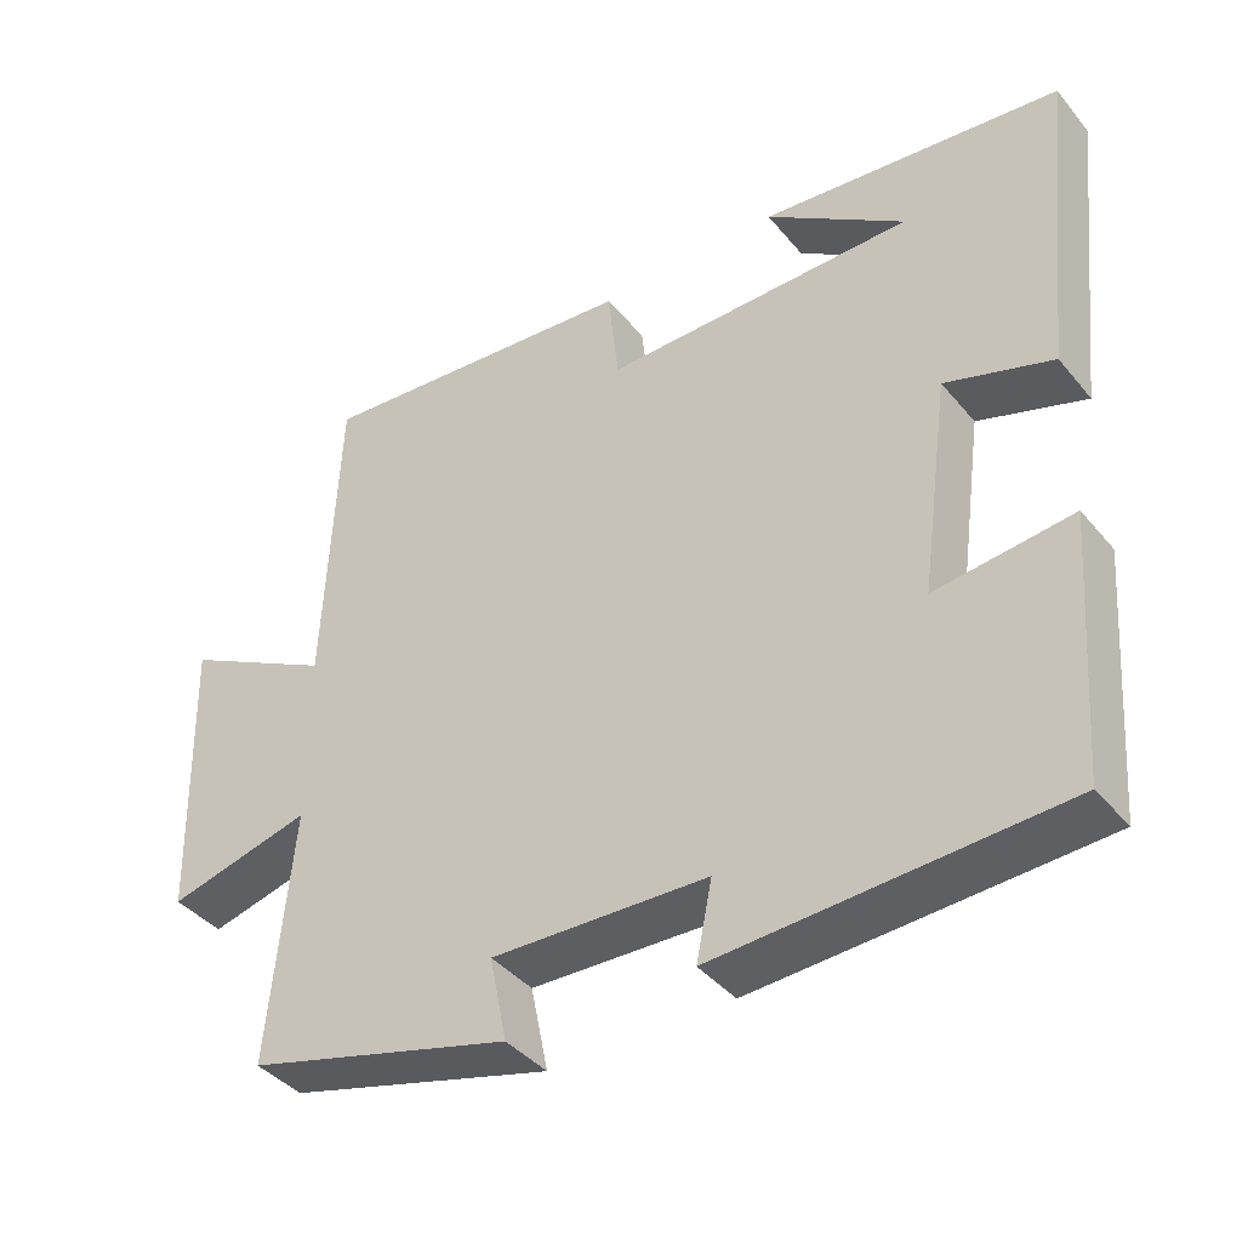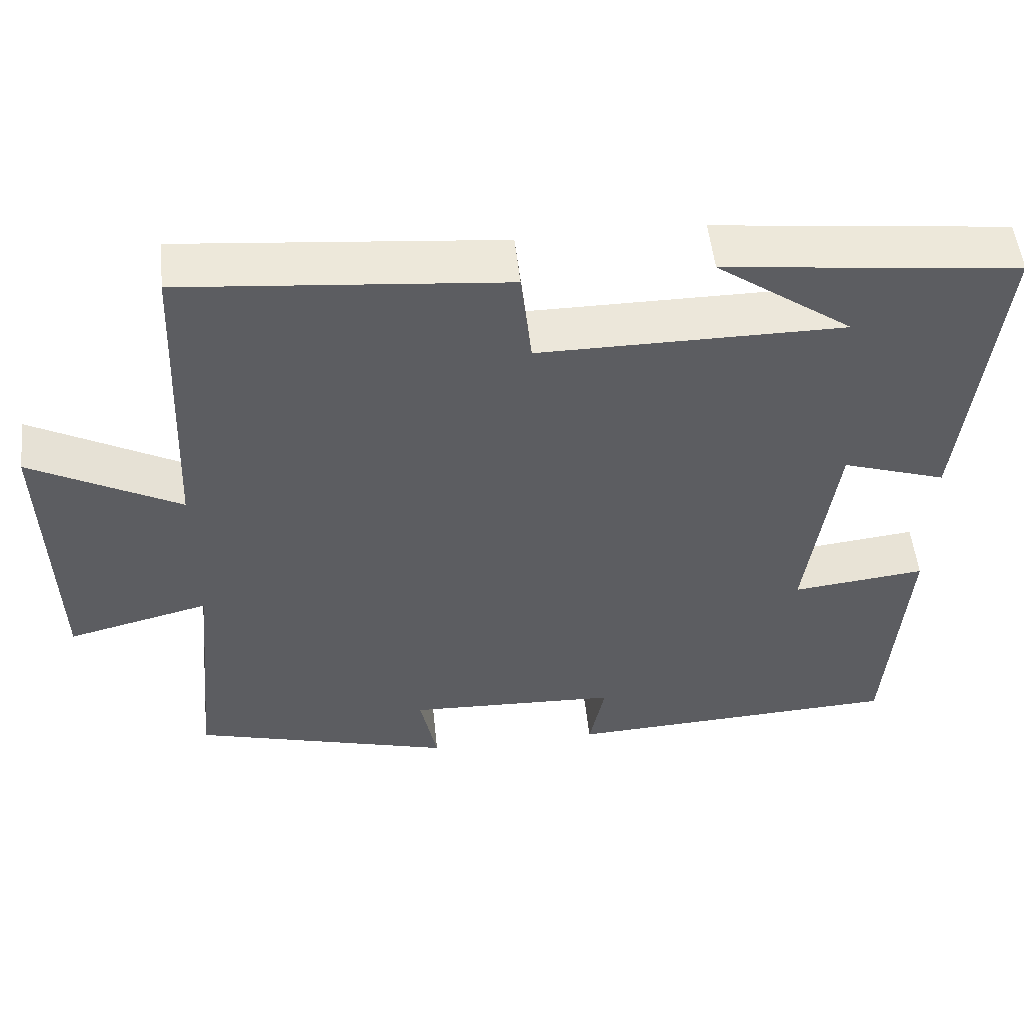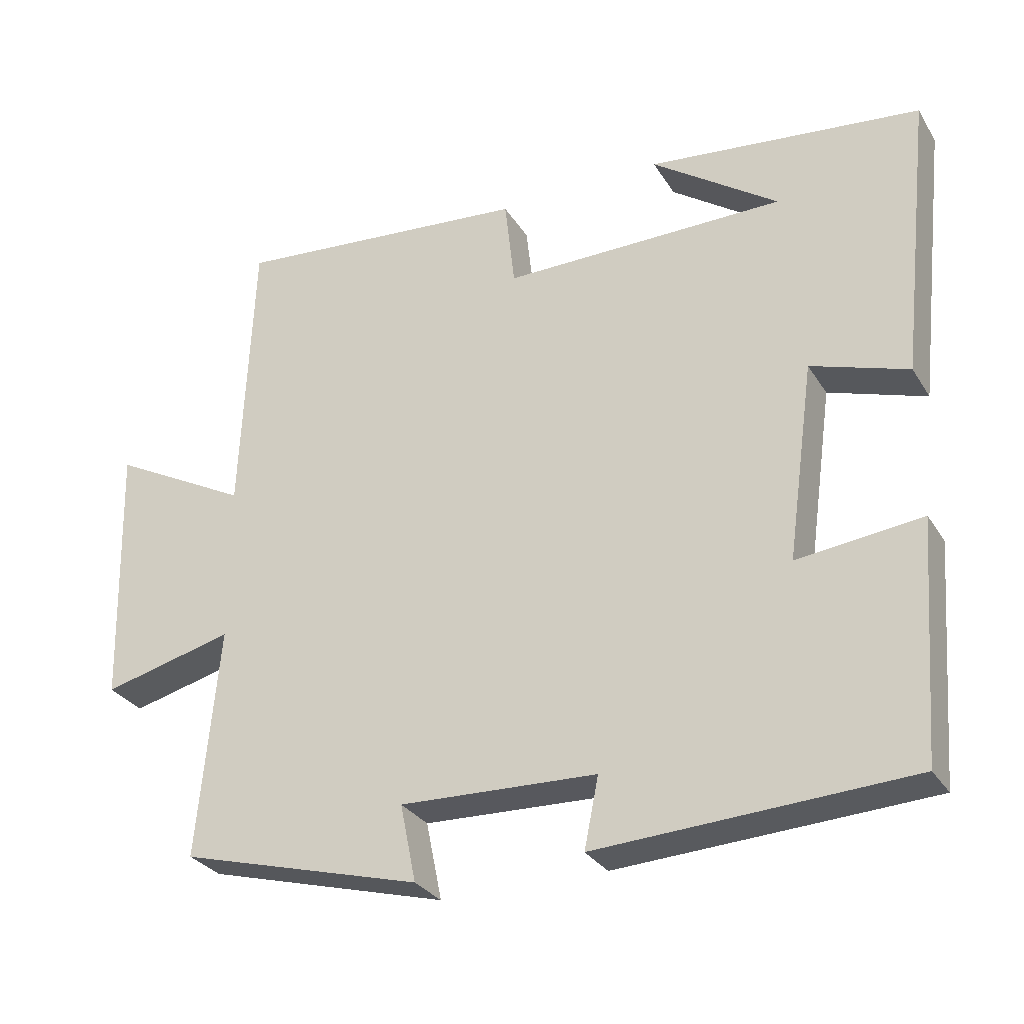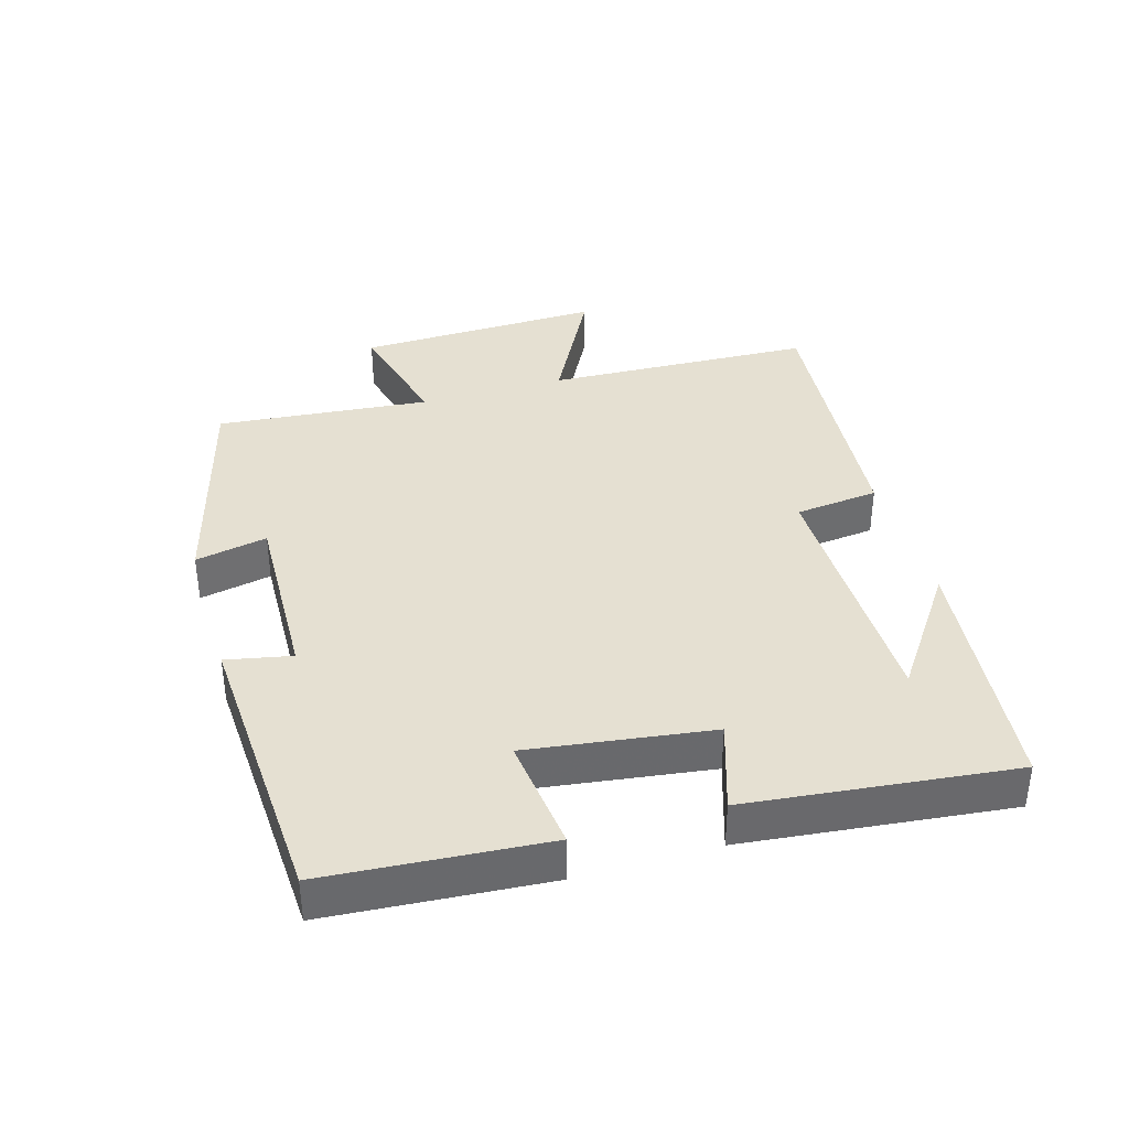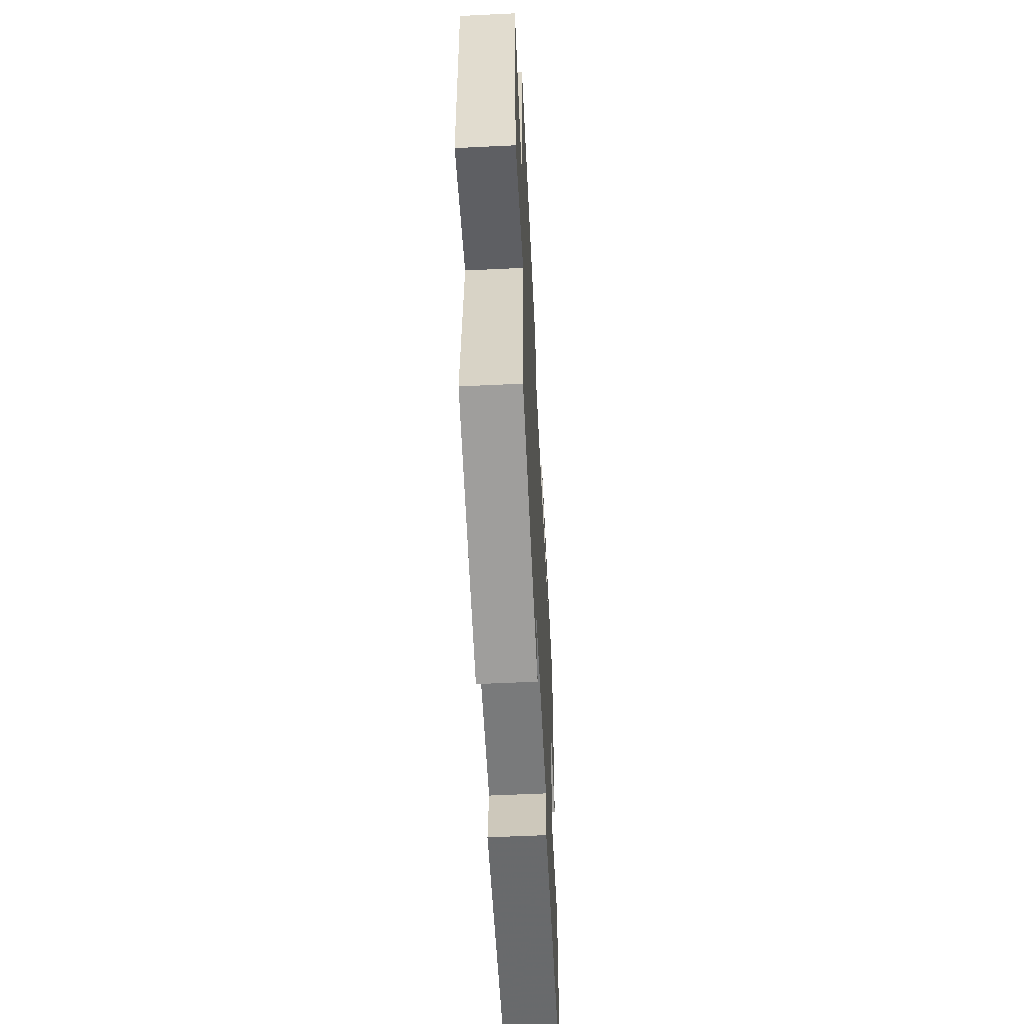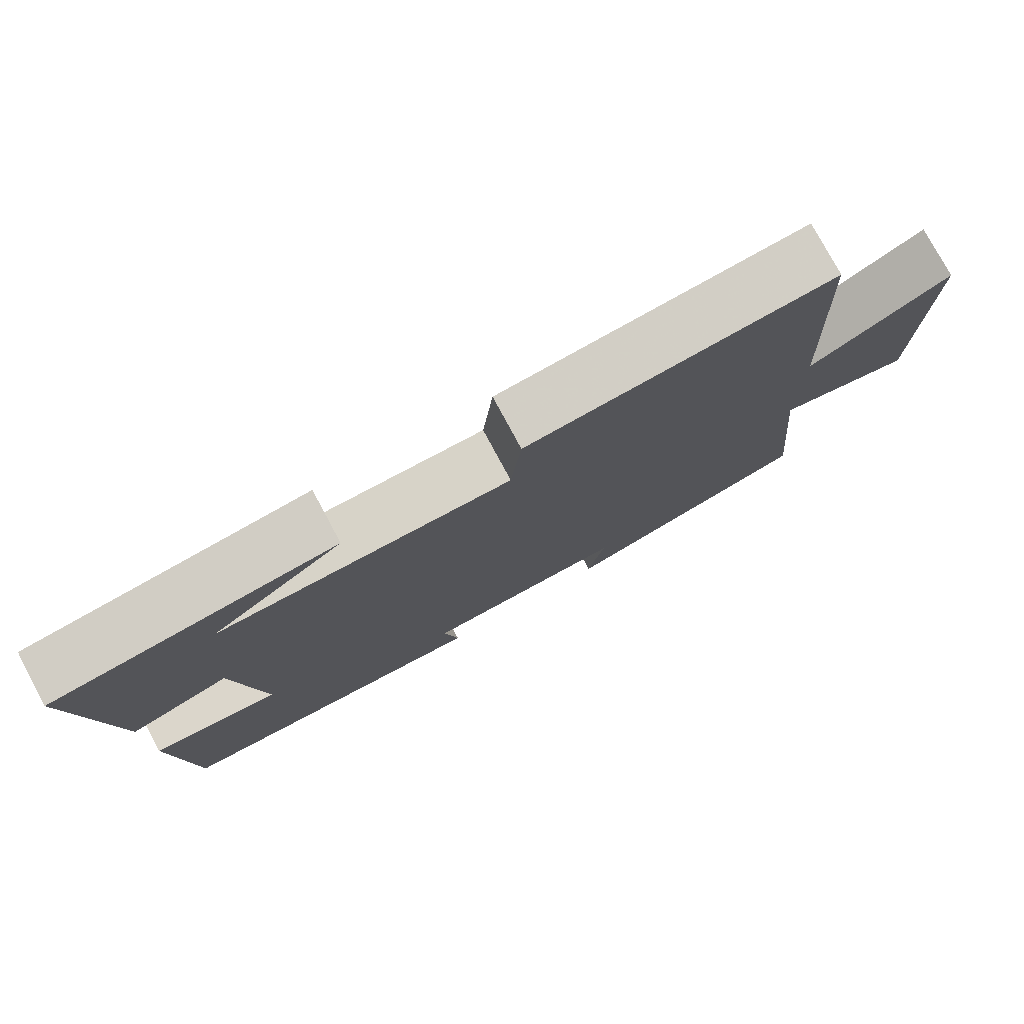
<metadata>
{"format":"obj","ext":"obj","renderer":"f3d","projection":"perspective","resolution":1024,"background":"white","views":[{"elev":-40.4,"azim":-144.4,"up":"+Z"},{"elev":52.0,"azim":174.0,"up":"+Z"},{"elev":-29.7,"azim":-153.8,"up":"+Z"},{"elev":37.6,"azim":-106.5,"up":"+Y"},{"elev":-55.9,"azim":92.9,"up":"+Z"},{"elev":77.4,"azim":-28.2,"up":"+Z"}]}
</metadata>
<code>
v -0.475 0.07 -0.477
v -0.5 0.07 -0.149
v -0.327 0.07 -0.169
v -0.365 0.07 0.105
v -0.5 0.07 0.061
v -0.544 0.07 0.458
v -0.164 0.07 0.5
v -0.34 0.07 0.376
v 0.054 0.07 0.374
v 0.068 0.07 0.5
v 0.483 0.07 0.537
v 0.5 0.07 0.135
v 0.693 0.07 0.237
v 0.683 0.07 -0.133
v 0.5 0.07 -0.087
v 0.53 0.07 -0.408
v 0.192 0.07 -0.5
v 0.214 0.07 -0.392
v -0.06 0.07 -0.402
v -0.04 0.07 -0.5
v -0.475 0 -0.477
v -0.5 0 -0.149
v -0.327 0 -0.169
v -0.365 0 0.105
v -0.5 0 0.061
v -0.544 0 0.458
v -0.164 0 0.5
v -0.34 0 0.376
v 0.054 0 0.374
v 0.068 0 0.5
v 0.483 0 0.537
v 0.5 0 0.135
v 0.693 0 0.237
v 0.683 0 -0.133
v 0.5 0 -0.087
v 0.53 0 -0.408
v 0.192 0 -0.5
v 0.214 0 -0.392
v -0.06 0 -0.402
v -0.04 0 -0.5
f 1 2 3
f 20 1 3
f 19 20 3
f 18 19 3 4
f 15 16 17 18
f 15 18 4
f 12 13 14 15
f 11 12 15
f 10 11 15
f 9 10 15
f 8 9 15 4
f 6 7 8
f 4 5 6 8
f 23 22 21
f 23 21 40
f 23 40 39
f 24 23 39 38
f 38 37 36 35
f 24 38 35
f 35 34 33 32
f 35 32 31
f 35 31 30
f 35 30 29
f 24 35 29 28
f 28 27 26
f 28 26 25 24
f 1 21 22 2
f 2 22 23 3
f 3 23 24 4
f 4 24 25 5
f 5 25 26 6
f 6 26 27 7
f 7 27 28 8
f 8 28 29 9
f 9 29 30 10
f 10 30 31 11
f 11 31 32 12
f 12 32 33 13
f 13 33 34 14
f 14 34 35 15
f 15 35 36 16
f 16 36 37 17
f 17 37 38 18
f 18 38 39 19
f 19 39 40 20
f 20 40 21 1

</code>
